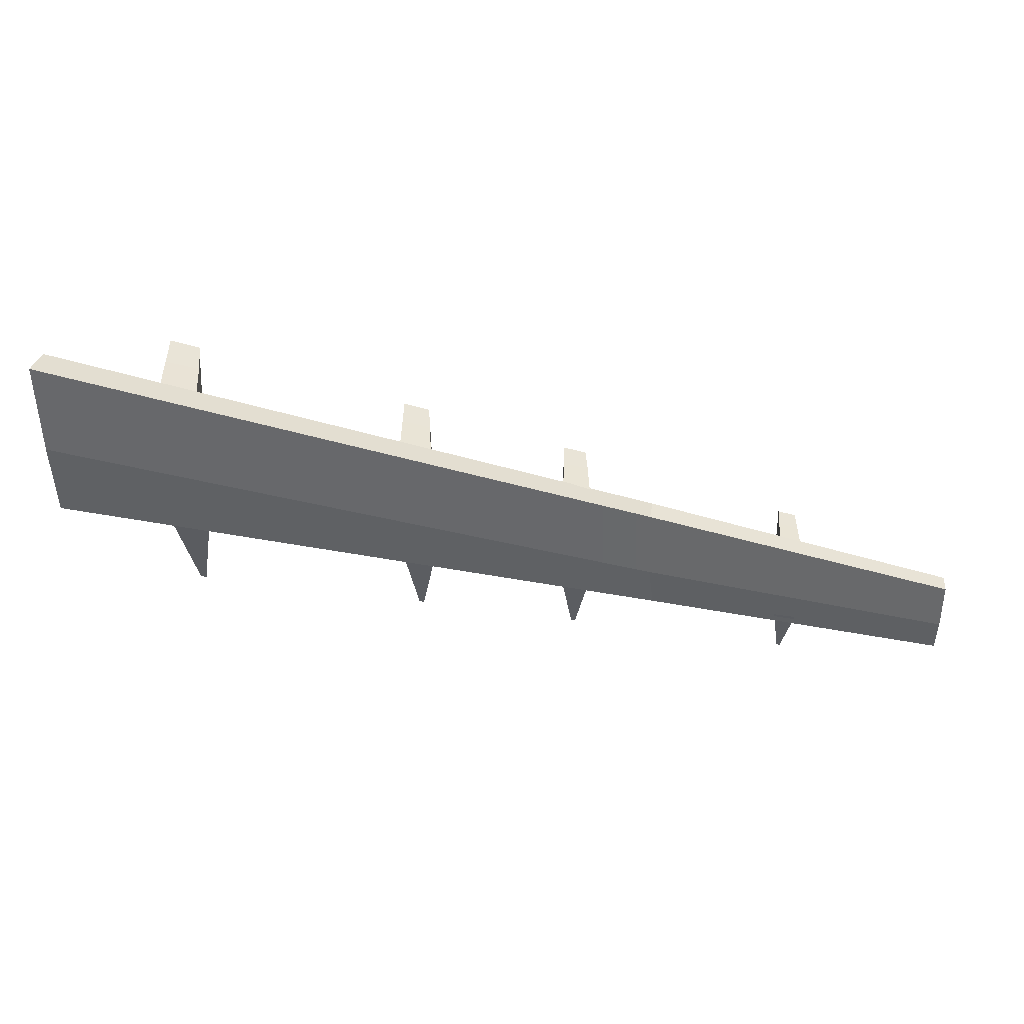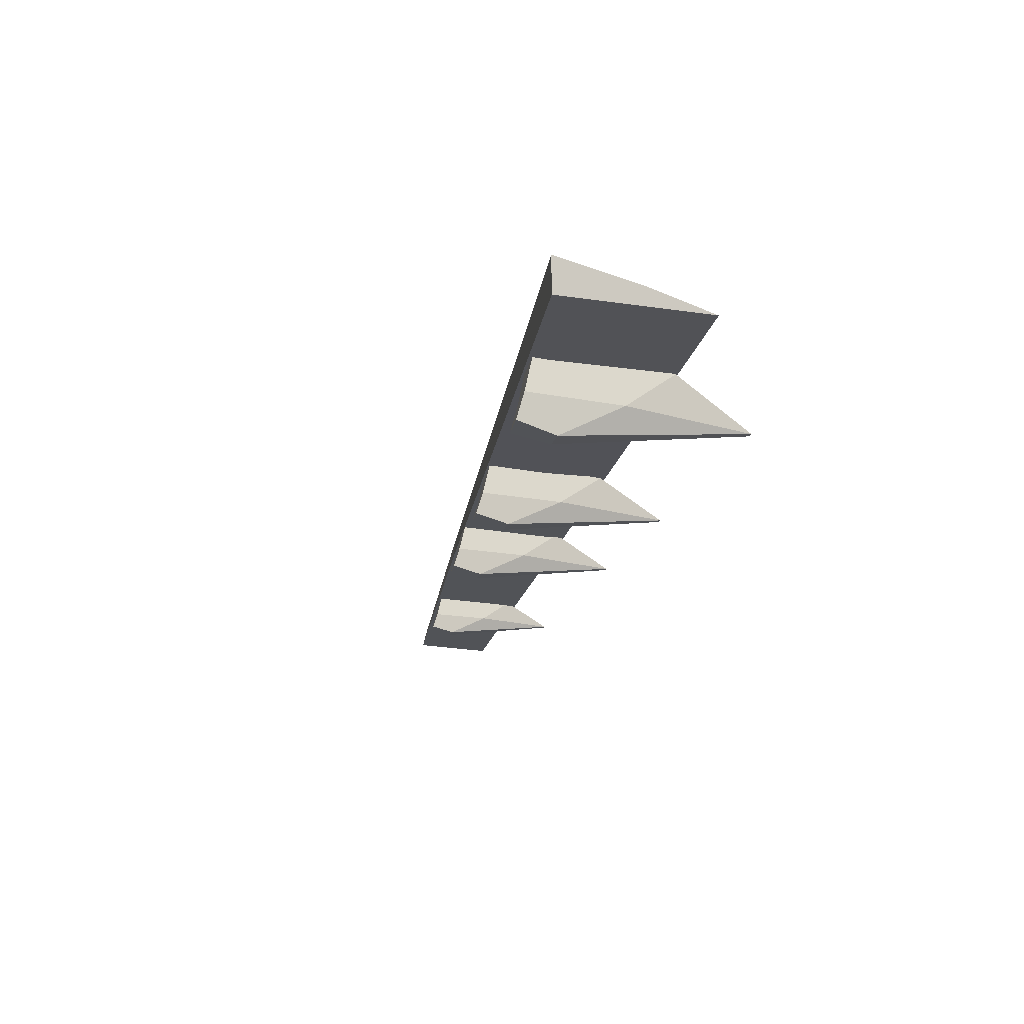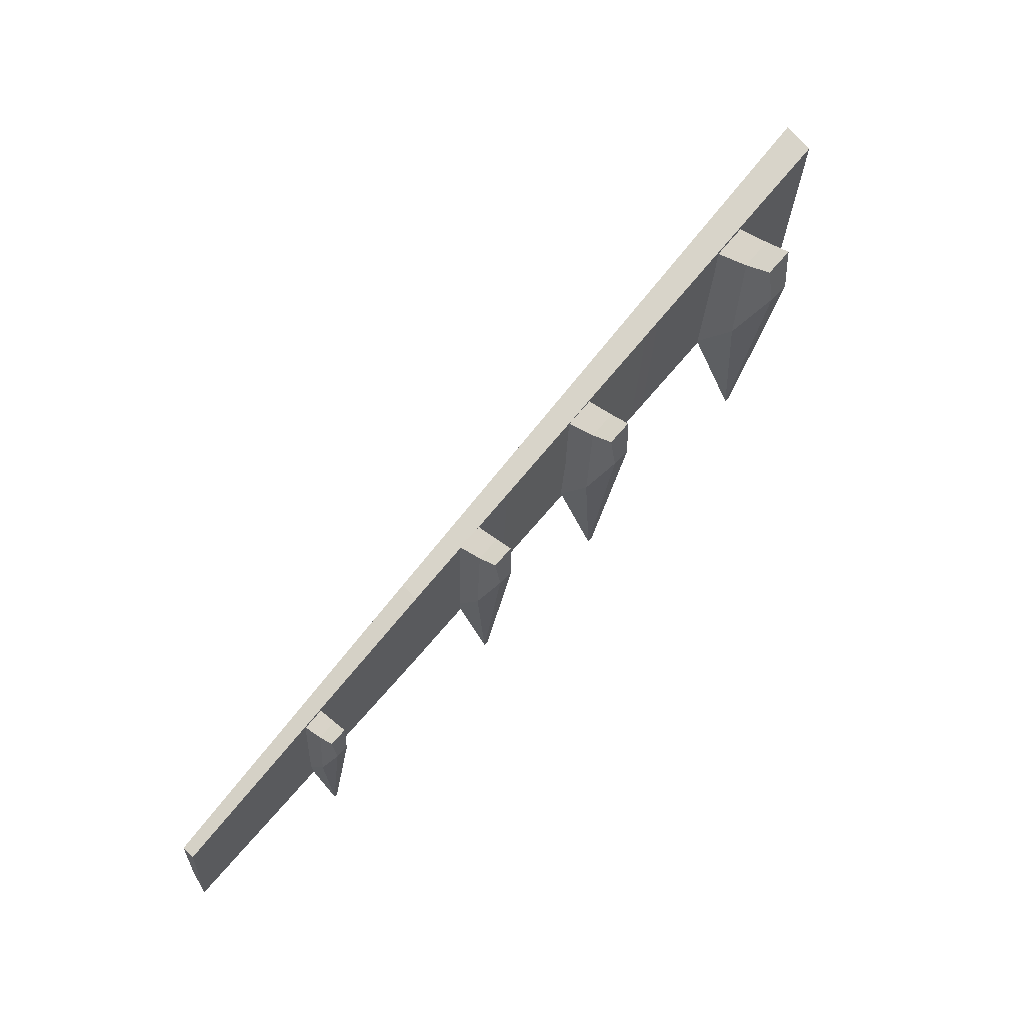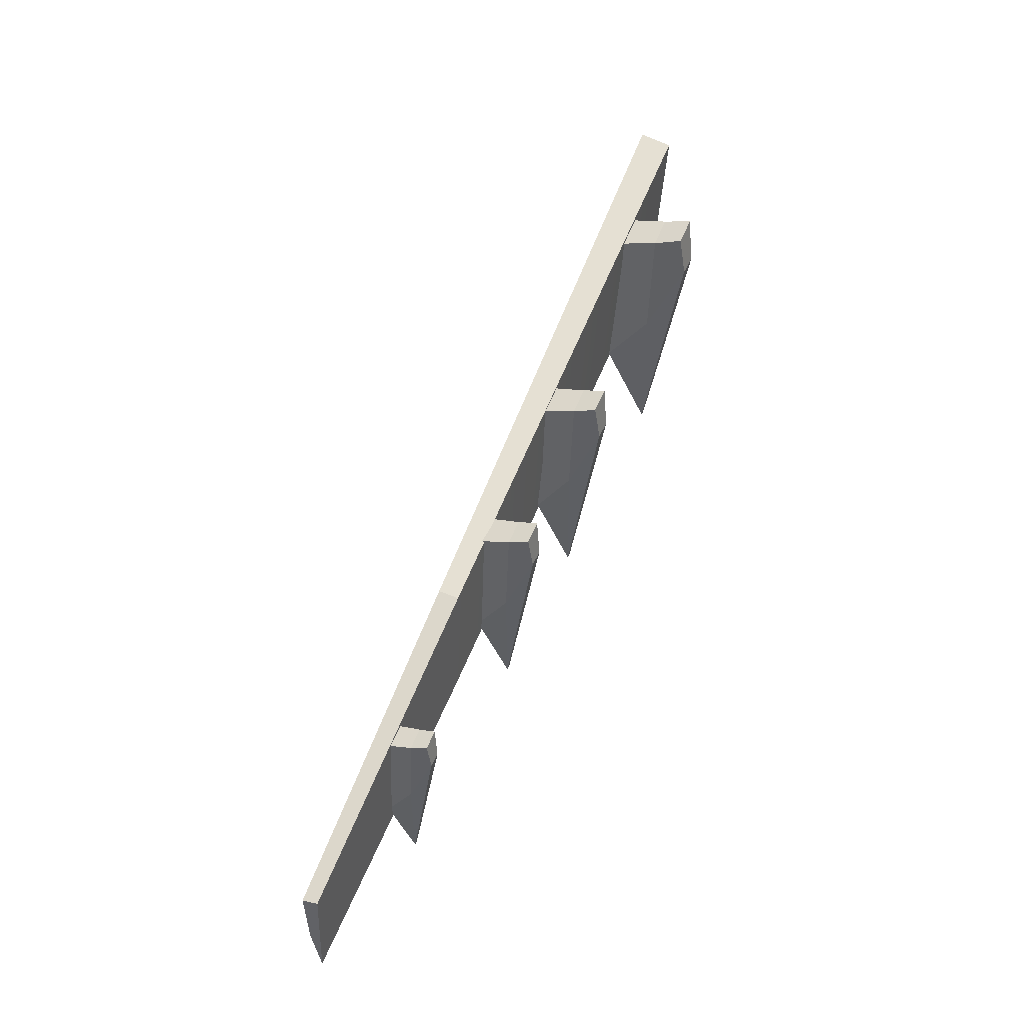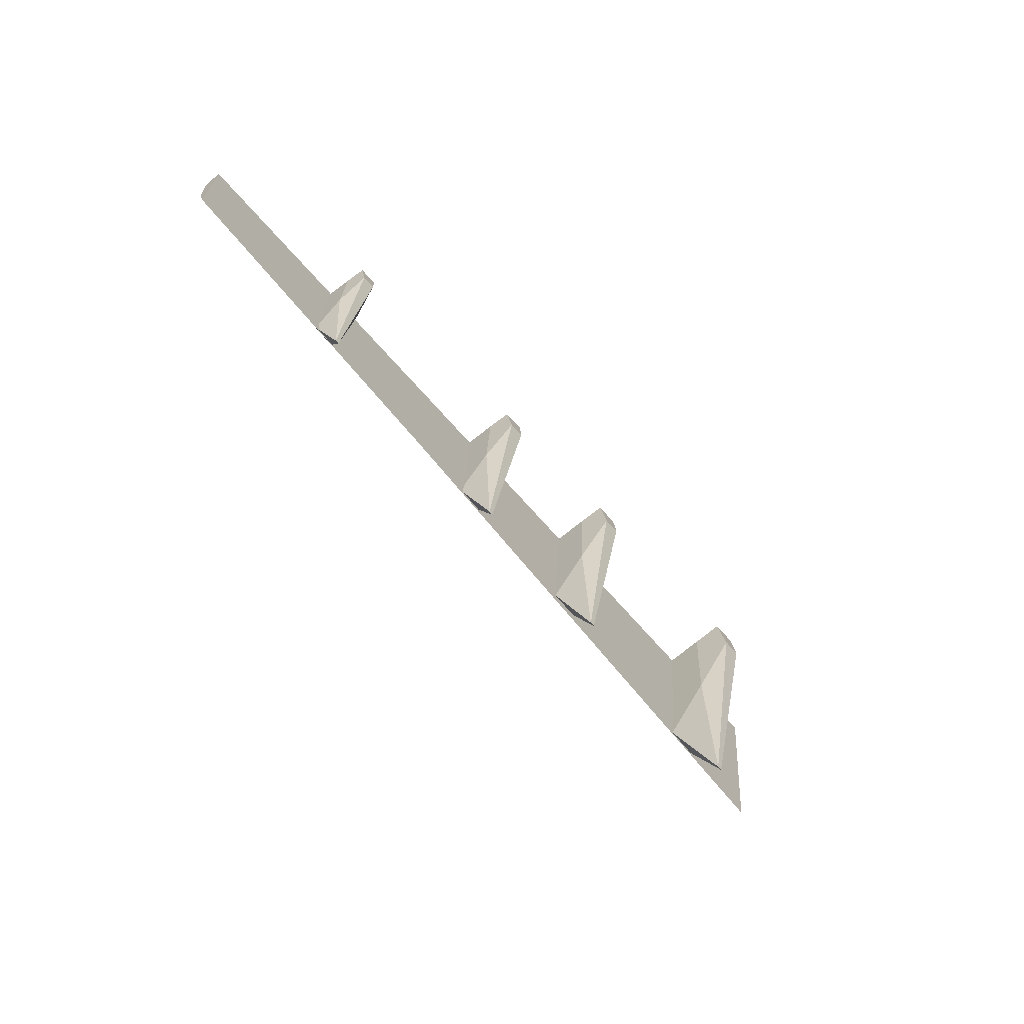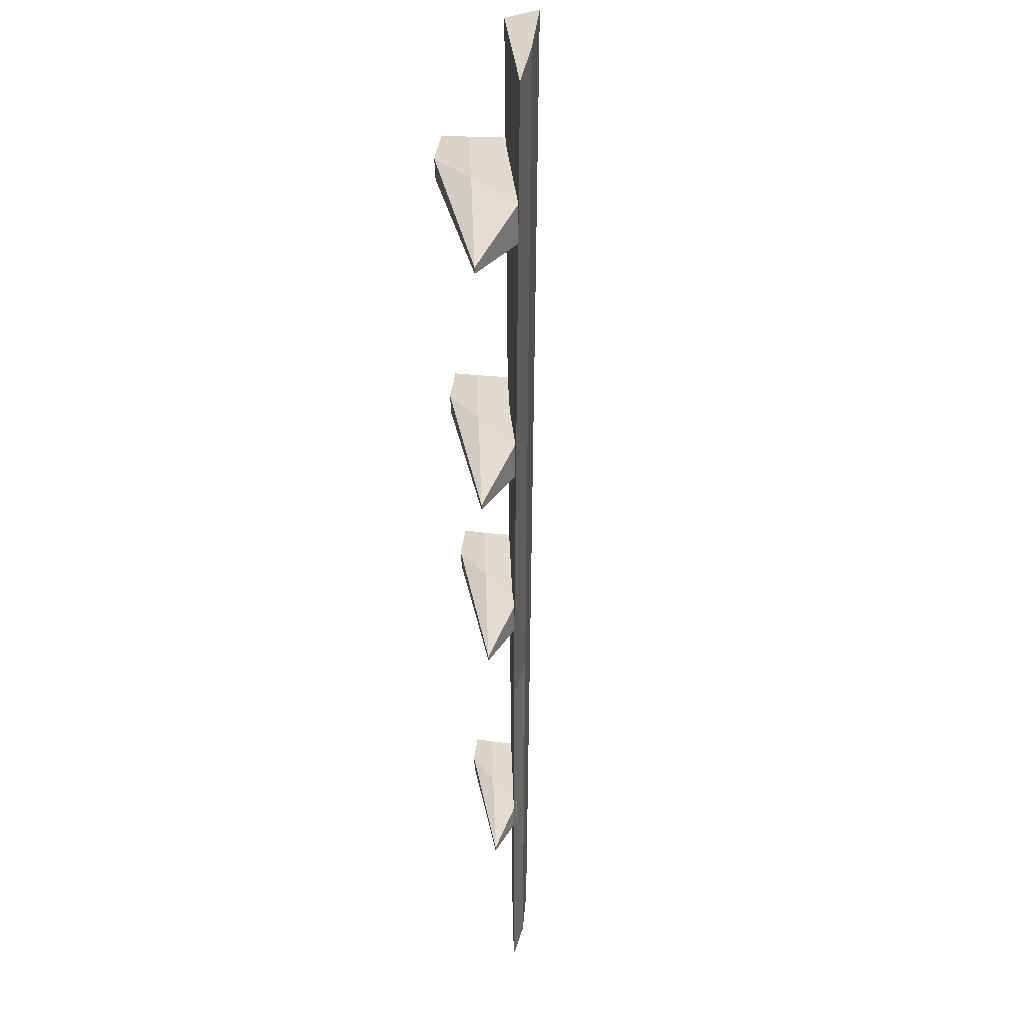
<metadata>
{"format":"obj","ext":"obj","renderer":"f3d","projection":"perspective","resolution":1024,"background":"white","views":[{"elev":32.7,"azim":-177.4,"up":"+Z"},{"elev":-18.5,"azim":63.5,"up":"+Y"},{"elev":55.6,"azim":-43.0,"up":"+Z"},{"elev":40.6,"azim":-63.1,"up":"+Z"},{"elev":-66.0,"azim":-50.1,"up":"+Z"},{"elev":-55.1,"azim":94.8,"up":"+Z"}]}
</metadata>
<code>
g Flap.R
v 0.03079 0.01137 -0.1074
v 0.03221 -0.05442 -0.0204
v 0.05827 -0.04423 -0.2456
v 0.08208 -0.1061 0.1017
v 0.09461 -0.04967 -0.005176
v 0.06711 -0.04376 -0.2439
v 0.09461 -0.04967 -0.005176
v 0.08851 0.01536 -0.09684
v 0.06711 -0.04376 -0.2439
v 0.03221 -0.05442 -0.0204
v 0.04969 -0.1072 0.09492
v 0.05827 -0.04423 -0.2456
v -0.264 -0.009681 -0.1685
v -0.2627 -0.06802 -0.09138
v -0.2396 -0.05898 -0.2911
v -0.2185 -0.1139 0.01689
v -0.2074 -0.06381 -0.07789
v -0.2318 -0.05857 -0.2896
v -0.2074 -0.06381 -0.07789
v -0.2128 -0.006136 -0.1592
v -0.2318 -0.05857 -0.2896
v -0.2627 -0.06802 -0.09138
v -0.2472 -0.1148 0.01087
v -0.2396 -0.05898 -0.2911
v -0.6702 -0.04319 -0.258
v -0.6692 -0.08947 -0.1968
v -0.6509 -0.0823 -0.3553
v -0.6341 -0.1259 -0.1109
v -0.6253 -0.08613 -0.1861
v -0.6446 -0.08197 -0.3541
v -0.6253 -0.08613 -0.1861
v -0.6296 -0.04038 -0.2506
v -0.6446 -0.08197 -0.3541
v -0.6692 -0.08947 -0.1968
v -0.6569 -0.1266 -0.1157
v -0.6509 -0.0823 -0.3553
v 0.4482 0.05215 -0.02047
v 0.45 -0.02972 0.08012
v 0.4801 -0.0171 -0.1803
v 0.5078 -0.09421 0.2213
v 0.5221 -0.02397 0.09772
v 0.4903 -0.01655 -0.1783
v 0.5221 -0.02397 0.09772
v 0.5149 0.05699 -0.008254
v 0.4903 -0.01655 -0.1783
v 0.45 -0.02972 0.08012
v 0.4703 -0.09539 0.2134
v 0.4801 -0.0171 -0.1803
v 0.08909 -0.0969 0.1718
v 0.08933 -0.05425 0.1583
v 0.09461 -0.04967 -0.005176
v 0.08208 -0.1061 0.1017
v 0.04372 -0.09929 0.1587
v 0.08909 -0.0969 0.1718
v 0.08208 -0.1061 0.1017
v 0.04969 -0.1072 0.09492
v 0.03832 -0.0582 0.1443
v 0.04372 -0.09929 0.1587
v 0.04969 -0.1072 0.09492
v 0.03221 -0.05442 -0.0204
v 0.03207 0.0107 0.1258
v 0.03832 -0.0582 0.1443
v 0.03221 -0.05442 -0.0204
v 0.03079 0.01137 -0.1074
v 0.08933 -0.05425 0.1583
v 0.08872 0.01606 0.1407
v 0.08851 0.01536 -0.09684
v 0.09461 -0.04967 -0.005176
v 0.04969 -0.1072 0.09492
v 0.08208 -0.1061 0.1017
v 0.06711 -0.04376 -0.2439
v 0.05827 -0.04423 -0.2456
v 0.05827 -0.04423 -0.2456
v 0.06711 -0.04376 -0.2439
v 0.08851 0.01536 -0.09684
v 0.03079 0.01137 -0.1074
v 0.08909 -0.0969 0.1718
v 0.04372 -0.09929 0.1587
v 0.03832 -0.0582 0.1443
v 0.08933 -0.05425 0.1583
v 0.03832 -0.0582 0.1443
v 0.03207 0.0107 0.1258
v 0.08872 0.01606 0.1407
v 0.08933 -0.05425 0.1583
v -0.2123 -0.1057 0.07907
v -0.2121 -0.06787 0.06708
v -0.2074 -0.06381 -0.07789
v -0.2185 -0.1139 0.01689
v -0.2525 -0.1078 0.06742
v -0.2123 -0.1057 0.07907
v -0.2185 -0.1139 0.01689
v -0.2472 -0.1148 0.01087
v -0.2573 -0.07137 0.05465
v -0.2525 -0.1078 0.06742
v -0.2472 -0.1148 0.01087
v -0.2627 -0.06802 -0.09138
v -0.2629 -0.01027 0.03827
v -0.2573 -0.07137 0.05465
v -0.2627 -0.06802 -0.09138
v -0.264 -0.009681 -0.1685
v -0.2121 -0.06787 0.06708
v -0.2126 -0.005521 0.05148
v -0.2128 -0.006136 -0.1592
v -0.2074 -0.06381 -0.07789
v -0.2472 -0.1148 0.01087
v -0.2185 -0.1139 0.01689
v -0.2318 -0.05857 -0.2896
v -0.2396 -0.05898 -0.2911
v -0.2396 -0.05898 -0.2911
v -0.2318 -0.05857 -0.2896
v -0.2128 -0.006136 -0.1592
v -0.264 -0.009681 -0.1685
v -0.2123 -0.1057 0.07907
v -0.2525 -0.1078 0.06742
v -0.2573 -0.07137 0.05465
v -0.2121 -0.06787 0.06708
v -0.2573 -0.07137 0.05465
v -0.2629 -0.01027 0.03827
v -0.2126 -0.005521 0.05148
v -0.2121 -0.06787 0.06708
v -0.6292 -0.1194 -0.06159
v -0.629 -0.08935 -0.07111
v -0.6253 -0.08613 -0.1861
v -0.6341 -0.1259 -0.1109
v -0.6611 -0.121 -0.07084
v -0.6292 -0.1194 -0.06159
v -0.6341 -0.1259 -0.1109
v -0.6569 -0.1266 -0.1157
v -0.6649 -0.09213 -0.08097
v -0.6611 -0.121 -0.07084
v -0.6569 -0.1266 -0.1157
v -0.6692 -0.08947 -0.1968
v -0.6693 -0.04366 -0.09396
v -0.6649 -0.09213 -0.08097
v -0.6692 -0.08947 -0.1968
v -0.6702 -0.04319 -0.258
v -0.629 -0.08935 -0.07111
v -0.6294 -0.03989 -0.08349
v -0.6296 -0.04038 -0.2506
v -0.6253 -0.08613 -0.1861
v -0.6569 -0.1266 -0.1157
v -0.6341 -0.1259 -0.1109
v -0.6446 -0.08197 -0.3541
v -0.6509 -0.0823 -0.3553
v -0.6509 -0.0823 -0.3553
v -0.6446 -0.08197 -0.3541
v -0.6296 -0.04038 -0.2506
v -0.6702 -0.04319 -0.258
v -0.6649 -0.09213 -0.08097
v -0.6693 -0.04366 -0.09396
v -0.6294 -0.03989 -0.08349
v -0.629 -0.08935 -0.07111
v -0.6292 -0.1194 -0.06159
v -0.6611 -0.121 -0.07084
v -0.6649 -0.09213 -0.08097
v -0.629 -0.08935 -0.07111
v 0.5158 -0.08273 0.3024
v 0.516 -0.02965 0.2867
v 0.5221 -0.02397 0.09772
v 0.5078 -0.09421 0.2213
v 0.4634 -0.08559 0.2872
v 0.5158 -0.08273 0.3024
v 0.5078 -0.09421 0.2213
v 0.4703 -0.09539 0.2134
v 0.457 -0.03444 0.2705
v 0.4634 -0.08559 0.2872
v 0.4703 -0.09539 0.2134
v 0.45 -0.02972 0.08012
v 0.4497 0.05132 0.2492
v 0.457 -0.03444 0.2705
v 0.45 -0.02972 0.08012
v 0.4482 0.05215 -0.02047
v 0.516 -0.02965 0.2867
v 0.5151 0.05785 0.2664
v 0.5149 0.05699 -0.008254
v 0.5221 -0.02397 0.09772
v 0.4703 -0.09539 0.2134
v 0.5078 -0.09421 0.2213
v 0.4903 -0.01655 -0.1783
v 0.4801 -0.0171 -0.1803
v 0.4801 -0.0171 -0.1803
v 0.4903 -0.01655 -0.1783
v 0.5149 0.05699 -0.008254
v 0.4482 0.05215 -0.02047
v 0.5158 -0.08273 0.3024
v 0.4634 -0.08559 0.2872
v 0.457 -0.03444 0.2705
v 0.516 -0.02965 0.2867
v 0.457 -0.03444 0.2705
v 0.4497 0.05132 0.2492
v 0.5151 0.05785 0.2664
v 0.516 -0.02965 0.2867
v -0.9551 -0.07626 -0.1784
v -0.3897 -0.02619 -0.2157
v -0.9551 -0.07318 -0.3411
v -0.3806 -0.03262 0.00416
v 0.7137 0.04948 0.3394
v 0.7161 0.07662 0.03211
v -0.9554 -0.04766 -0.1858
v -0.9553 -0.0551 -0.2753
v -0.3799 -0.003354 -0.1325
v -0.3763 0.008216 0.0001497
v 0.7217 0.1136 0.3438
v 0.7196 0.09751 0.1705
v 0.7217 0.1136 0.3438
v 0.7196 0.09751 0.1705
v 0.7161 0.07662 0.03211
v 0.7137 0.04948 0.3394
v 0.7217 0.1136 0.3438
v 0.7137 0.04948 0.3394
v -0.3806 -0.03262 0.00416
v -0.3763 0.008216 0.0001497
v -0.9554 -0.04766 -0.1858
v -0.9551 -0.07626 -0.1784
v -0.9551 -0.07318 -0.3411
v -0.9553 -0.0551 -0.2753
v -0.3806 -0.03262 0.00416
v -0.9551 -0.07626 -0.1784
v -0.9554 -0.04766 -0.1858
v -0.3763 0.008216 0.0001497
v -0.9551 -0.07318 -0.3411
v -0.3897 -0.02619 -0.2157
v -0.3799 -0.003354 -0.1325
v -0.9553 -0.0551 -0.2753
v 0.7161 0.07662 0.03211
v 0.7196 0.09751 0.1705
v -0.3799 -0.003354 -0.1325
v -0.3897 -0.02619 -0.2157
g Flap.R_0
f 3 2 1
f 6 5 4
f 9 8 7
f 12 11 10
f 15 14 13
f 18 17 16
f 21 20 19
f 24 23 22
f 27 26 25
f 30 29 28
f 33 32 31
f 36 35 34
f 39 38 37
f 42 41 40
f 45 44 43
f 48 47 46
f 51 50 49
f 52 51 49
f 55 54 53
f 56 55 53
f 59 58 57
f 60 59 57
f 63 62 61
f 64 63 61
f 67 66 65
f 68 67 65
f 71 70 69
f 72 71 69
f 75 74 73
f 76 75 73
f 79 78 77
f 80 79 77
f 83 82 81
f 84 83 81
f 87 86 85
f 88 87 85
f 91 90 89
f 92 91 89
f 95 94 93
f 96 95 93
f 99 98 97
f 100 99 97
f 103 102 101
f 104 103 101
f 107 106 105
f 108 107 105
f 111 110 109
f 112 111 109
f 115 114 113
f 116 115 113
f 119 118 117
f 120 119 117
f 123 122 121
f 124 123 121
f 127 126 125
f 128 127 125
f 131 130 129
f 132 131 129
f 135 134 133
f 136 135 133
f 139 138 137
f 140 139 137
f 143 142 141
f 144 143 141
f 147 146 145
f 148 147 145
f 151 150 149
f 152 151 149
f 155 154 153
f 156 155 153
f 159 158 157
f 160 159 157
f 163 162 161
f 164 163 161
f 167 166 165
f 168 167 165
f 171 170 169
f 172 171 169
f 175 174 173
f 176 175 173
f 179 178 177
f 180 179 177
f 183 182 181
f 184 183 181
f 187 186 185
f 188 187 185
f 191 190 189
f 192 191 189
f 195 194 193
f 194 196 193
f 197 196 194
f 198 197 194
f 201 200 199
f 202 201 199
f 202 203 201
f 203 204 201
f 207 206 205
f 208 207 205
f 211 210 209
f 212 211 209
f 215 214 213
f 216 215 213
f 219 218 217
f 220 219 217
f 223 222 221
f 224 223 221
f 227 226 225
f 228 227 225

</code>
